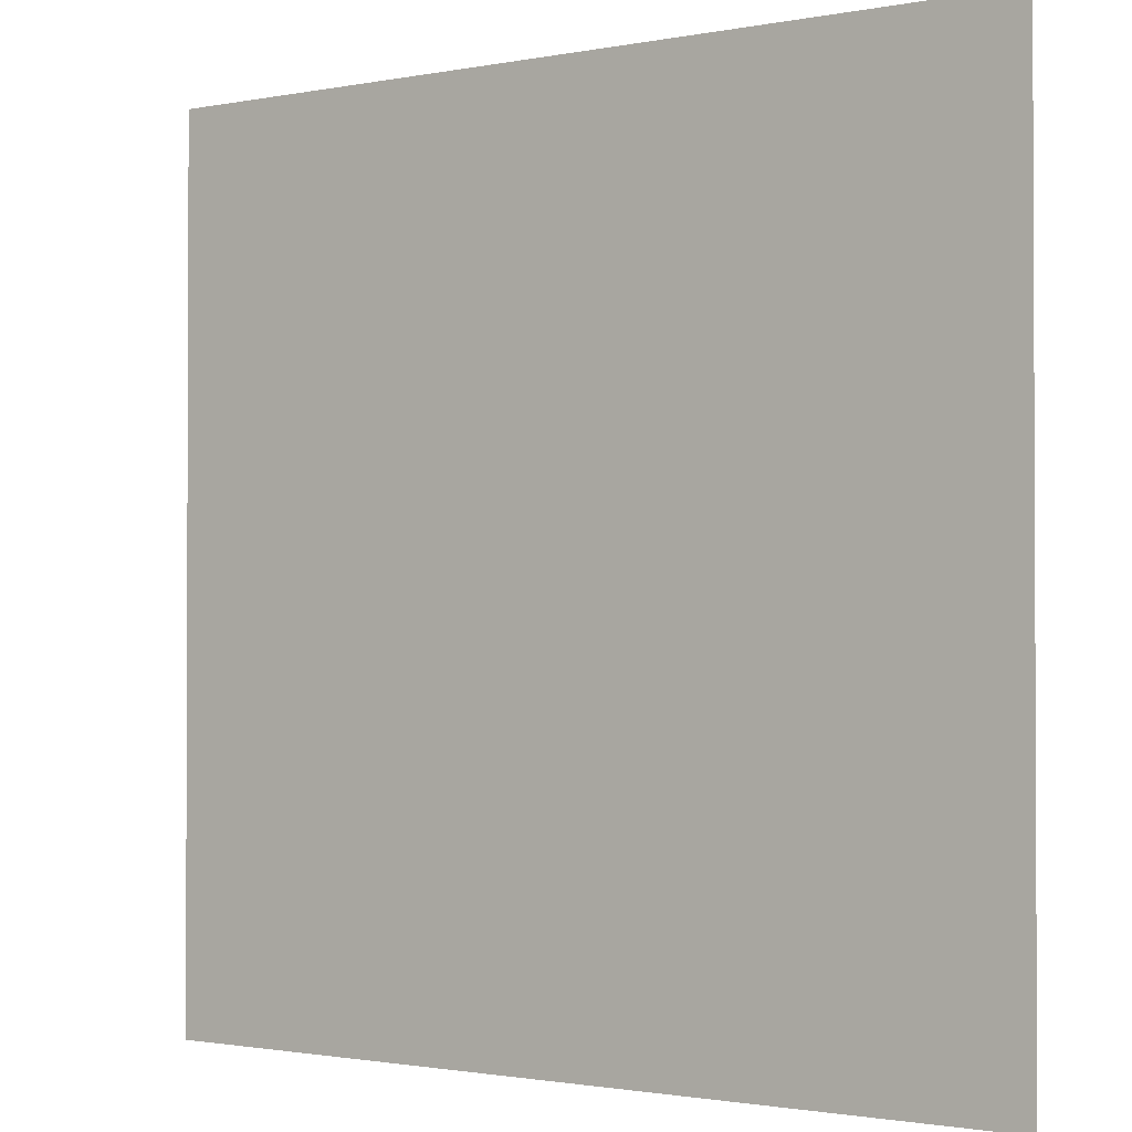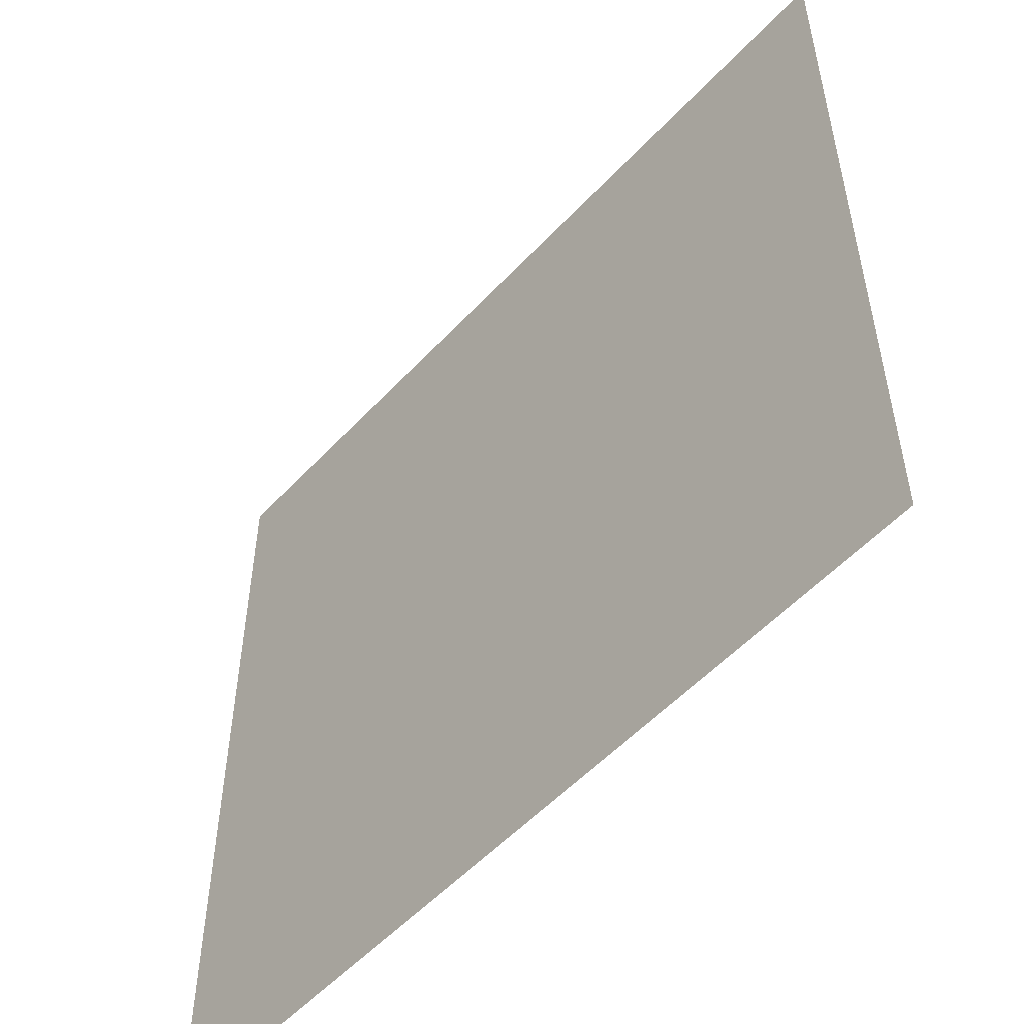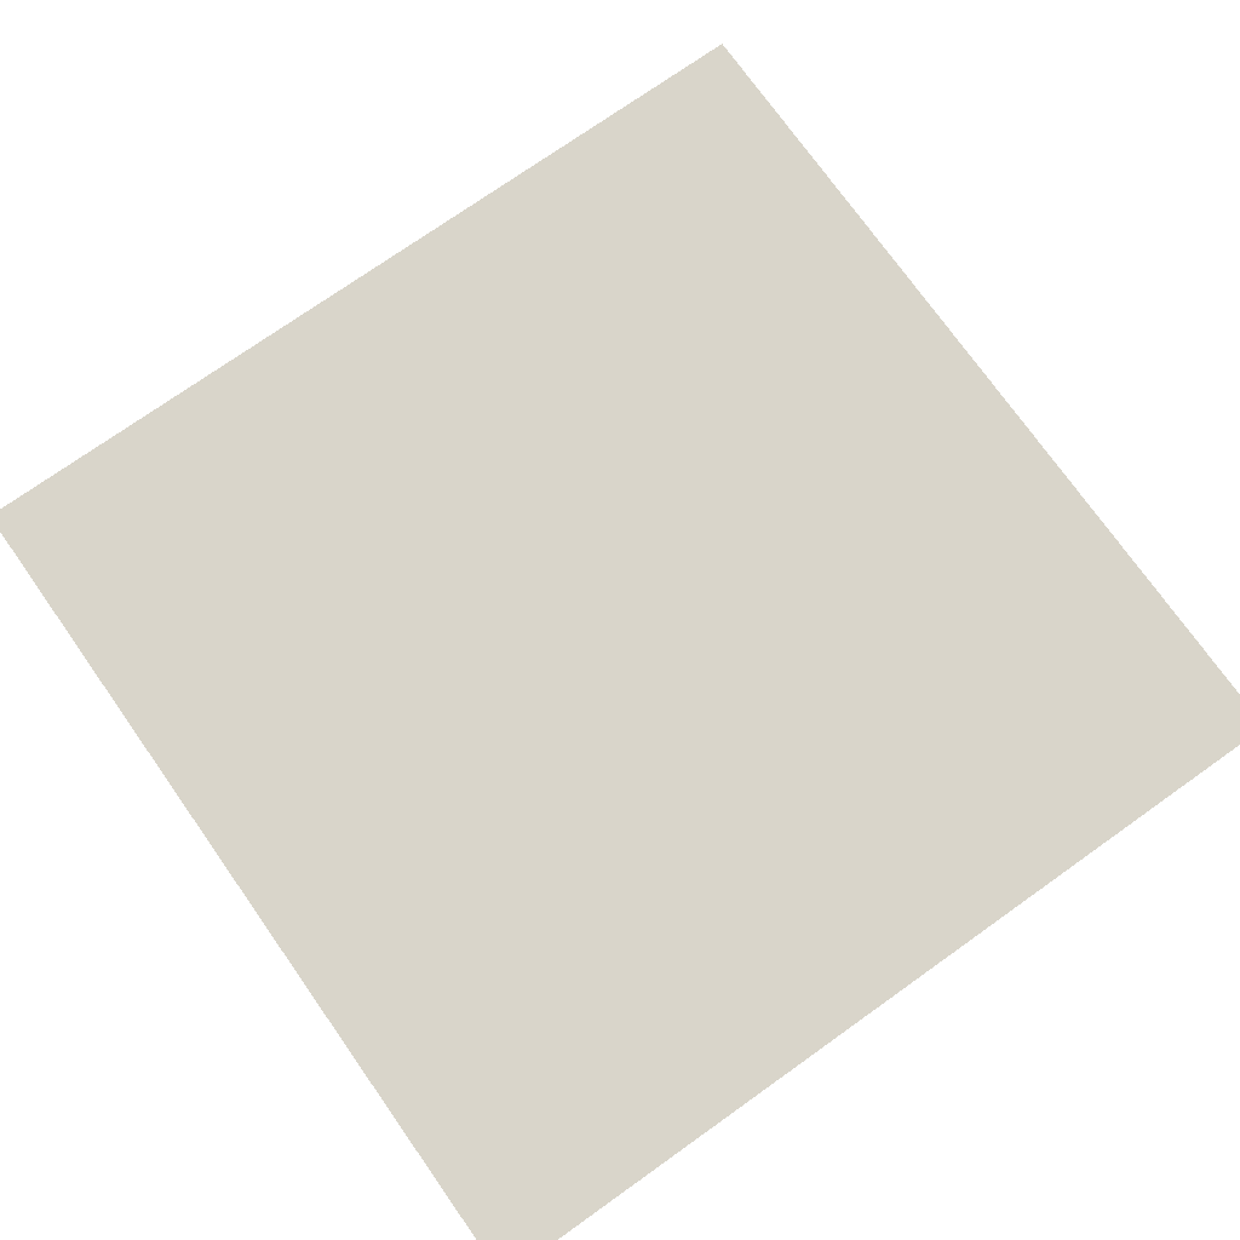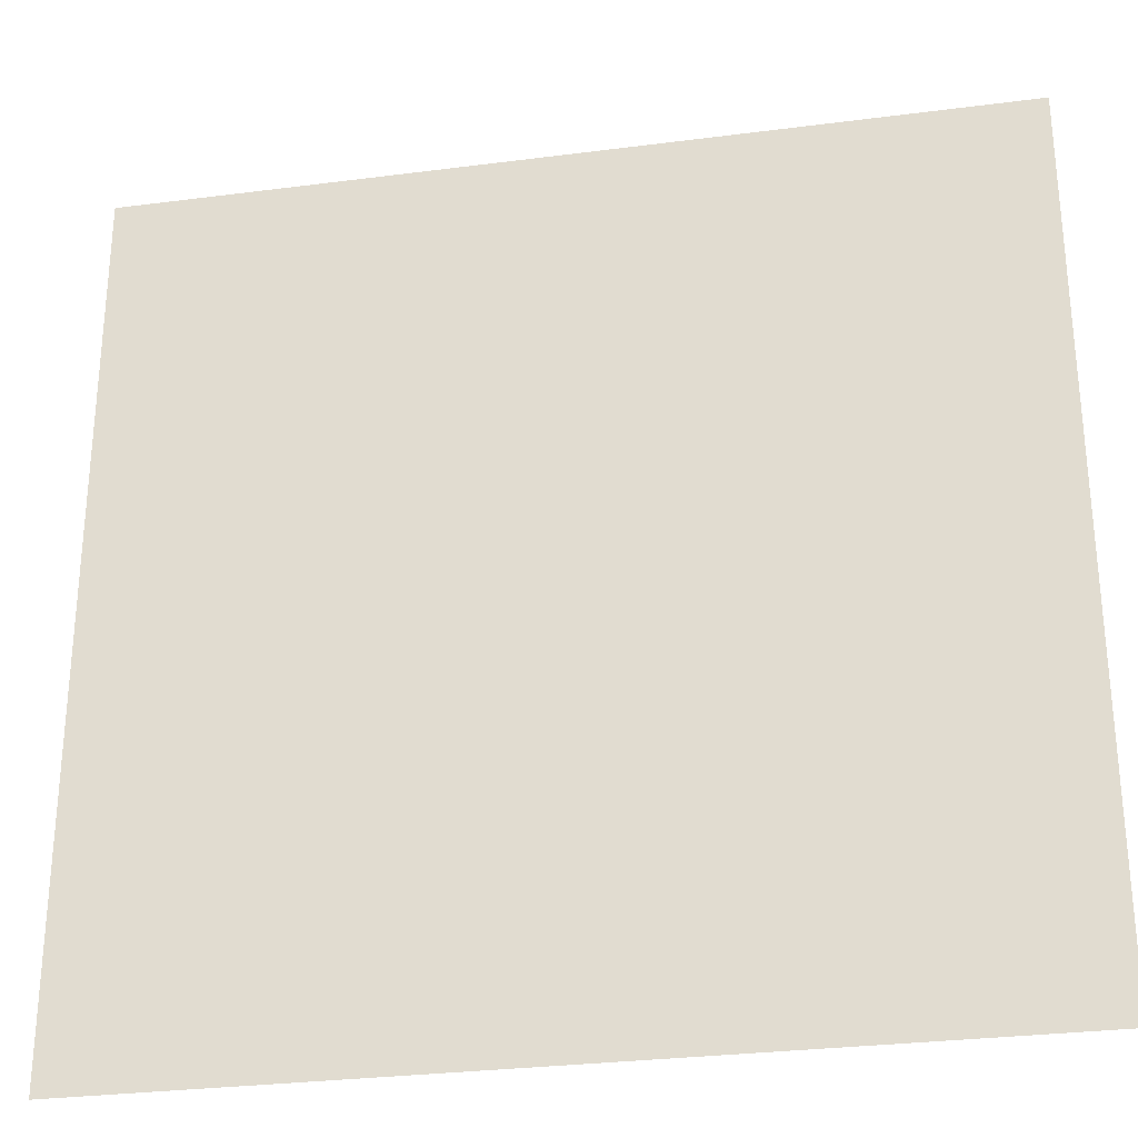
<metadata>
{"format":"obj","ext":"obj","renderer":"f3d","projection":"perspective","resolution":1024,"background":"white","views":[{"elev":-1.4,"azim":35.5,"up":"+Y"},{"elev":-53.8,"azim":48.3,"up":"+Y"},{"elev":74.7,"azim":-125.3,"up":"+Z"},{"elev":-29.2,"azim":-169.1,"up":"+Y"}]}
</metadata>
<code>
v -0.88 -0.72 0
v -1.04 -0.72 0
v -1.04 -0.56 0
v -0.88 -0.56 0
v -1.2 -0.72 0
v -1.2 -0.56 0
v -1.36 -0.72 0
v -1.36 -0.56 0
v -1.52 -0.72 0
v -1.52 -0.56 0
v -1.68 -0.72 0
v -1.68 -0.56 0
v -1.84 -0.72 0
v -1.84 -0.56 0
v -2 -0.72 0
v -2 -0.56 0
v -0.72 -0.88 0
v -0.88 -0.88 0
v -0.72 -0.72 0
v -1.04 -0.88 0
v -1.2 -0.88 0
v -1.36 -0.88 0
v -1.52 -0.88 0
v -1.68 -0.88 0
v -1.84 -0.88 0
v -2 -0.88 0
v -2.16 -0.88 0
v -2.16 -0.72 0
v -0.56 -1.04 0
v -0.72 -1.04 0
v -0.56 -0.88 0
v -0.88 -1.04 0
v -1.04 -1.04 0
v -1.2 -1.04 0
v -1.36 -1.04 0
v -1.52 -1.04 0
v -1.68 -1.04 0
v -1.84 -1.04 0
v -2 -1.04 0
v -2.16 -1.04 0
v -2.32 -1.04 0
v -2.32 -0.88 0
v -0.56 -1.2 0
v -0.72 -1.2 0
v -0.88 -1.2 0
v -1.04 -1.2 0
v -1.2 -1.2 0
v -1.36 -1.2 0
v -1.52 -1.2 0
v -1.68 -1.2 0
v -1.84 -1.2 0
v -2 -1.2 0
v -2.16 -1.2 0
v -2.32 -1.2 0
v -0.56 -1.36 0
v -0.72 -1.36 0
v -0.88 -1.36 0
v -1.04 -1.36 0
v -1.2 -1.36 0
v -1.36 -1.36 0
v -1.52 -1.36 0
v -1.68 -1.36 0
v -1.84 -1.36 0
v -2 -1.36 0
v -2.16 -1.36 0
v -2.32 -1.36 0
v -0.56 -1.52 0
v -0.72 -1.52 0
v -0.88 -1.52 0
v -1.04 -1.52 0
v -1.2 -1.52 0
v -1.36 -1.52 0
v -1.52 -1.52 0
v -1.68 -1.52 0
v -1.84 -1.52 0
v -2 -1.52 0
v -2.16 -1.52 0
v -2.32 -1.52 0
v -0.56 -1.68 0
v -0.72 -1.68 0
v -0.88 -1.68 0
v -1.04 -1.68 0
v -1.2 -1.68 0
v -1.36 -1.68 0
v -1.52 -1.68 0
v -1.68 -1.68 0
v -1.84 -1.68 0
v -2 -1.68 0
v -2.16 -1.68 0
v -2.32 -1.68 0
v -0.56 -1.84 0
v -0.72 -1.84 0
v -0.88 -1.84 0
v -1.04 -1.84 0
v -1.2 -1.84 0
v -1.36 -1.84 0
v -1.52 -1.84 0
v -1.68 -1.84 0
v -1.84 -1.84 0
v -2 -1.84 0
v -2.16 -1.84 0
v -2.32 -1.84 0
v -0.56 -2 0
v -0.72 -2 0
v -0.88 -2 0
v -1.04 -2 0
v -1.2 -2 0
v -1.36 -2 0
v -1.52 -2 0
v -1.68 -2 0
v -1.84 -2 0
v -2 -2 0
v -2.16 -2 0
v -2.32 -2 0
v -0.88 -2.16 0
v -1.04 -2.16 0
v -1.2 -2.16 0
v -1.36 -2.16 0
v -1.52 -2.16 0
v -1.68 -2.16 0
v -1.84 -2.16 0
v -2 -2.16 0
v -2.16 -2.16 0
v -0.88 -2.32 0
v -1.04 -2.32 0
v -1.2 -2.32 0
v -1.36 -2.32 0
v -1.52 -2.32 0
v -1.68 -2.32 0
v -1.84 -2.32 0
v -2 -2.32 0
v -0.96 -0.88 0
v -1.12 -0.88 0
v -1.12 -0.56 0
v -0.96 -0.56 0
v -1.28 -0.88 0
v -1.28 -0.56 0
v -1.44 -0.88 0
v -1.44 -0.56 0
v -1.6 -0.88 0
v -1.6 -0.56 0
v -1.76 -0.88 0
v -1.76 -0.56 0
v -1.92 -0.88 0
v -1.92 -0.56 0
v -0.56 -0.96 0
v -0.96 -0.96 0
v -0.56 -0.56 0
v -1.92 -0.96 0
v -2.32 -0.96 0
v -2.32 -0.56 0
v -0.56 -1.12 0
v -0.88 -1.12 0
v -0.88 -0.96 0
v -0.56 -1.28 0
v -0.88 -1.28 0
v -0.56 -1.44 0
v -0.88 -1.44 0
v -0.56 -1.6 0
v -0.88 -1.6 0
v -0.56 -1.76 0
v -0.88 -1.76 0
v -0.56 -1.92 0
v -0.88 -1.92 0
v -2 -1.12 0
v -2.32 -1.12 0
v -2 -0.96 0
v -2 -1.28 0
v -2.32 -1.28 0
v -2 -1.44 0
v -2.32 -1.44 0
v -2 -1.6 0
v -2.32 -1.6 0
v -2 -1.76 0
v -2.32 -1.76 0
v -2 -1.92 0
v -2.32 -1.92 0
v -0.56 -2.32 0
v -0.96 -2.32 0
v -0.96 -1.92 0
v -1.12 -2.32 0
v -1.12 -2 0
v -0.96 -2 0
v -1.28 -2.32 0
v -1.28 -2 0
v -1.44 -2.32 0
v -1.44 -2 0
v -1.6 -2.32 0
v -1.6 -2 0
v -1.76 -2.32 0
v -1.76 -2 0
v -1.92 -2.32 0
v -1.92 -2 0
v -2.32 -2.32 0
v -1.92 -1.92 0
v -0.8 -1.12 0
v -0.96 -1.12 0
v -0.8 -0.96 0
v -1.92 -1.12 0
v -2.08 -1.12 0
v -2.08 -0.96 0
v -0.96 -1.2 0
v -1.04 -1.12 0
v -1.12 -1.2 0
v -1.12 -1.12 0
v -1.28 -1.2 0
v -1.36 -1.12 0
v -1.28 -1.12 0
v -1.44 -1.2 0
v -1.52 -1.12 0
v -1.44 -1.12 0
v -1.6 -1.2 0
v -1.6 -1.12 0
v -1.76 -1.2 0
v -1.84 -1.12 0
v -1.76 -1.12 0
v -1.2 -1.12 0
v -1.68 -1.12 0
v -1.92 -1.2 0
v -0.96 -1.28 0
v -1.04 -1.28 0
v -0.96 -1.36 0
v -0.96 -1.52 0
v -1.04 -1.44 0
v -0.96 -1.44 0
v -0.96 -1.6 0
v -1.04 -1.6 0
v -1.12 -1.28 0
v -1.12 -1.36 0
v -1.76 -1.36 0
v -1.84 -1.28 0
v -1.76 -1.28 0
v -1.12 -1.44 0
v -1.2 -1.44 0
v -1.44 -1.44 0
v -1.52 -1.44 0
v -1.44 -1.36 0
v -1.6 -1.44 0
v -1.68 -1.44 0
v -1.6 -1.36 0
v -1.76 -1.44 0
v -1.12 -1.52 0
v -1.44 -1.52 0
v -1.36 -1.44 0
v -1.6 -1.52 0
v -1.2 -1.6 0
v -1.28 -1.6 0
v -1.28 -1.52 0
v -1.44 -1.6 0
v -1.52 -1.6 0
v -1.28 -1.68 0
v -1.36 -1.6 0
v -1.6 -1.68 0
v -1.6 -1.6 0
v -1.52 -1.76 0
v -1.6 -1.76 0
v -1.68 -1.76 0
v -1.76 -1.76 0
v -1.84 -1.76 0
v -1.76 -1.68 0
v -1.12 -1.84 0
v -1.2 -1.76 0
v -1.12 -1.76 0
v -1.44 -1.84 0
v -1.44 -1.76 0
v -1.36 -1.76 0
v -1.2 -1.28 0
v -1.28 -1.28 0
v -1.36 -1.28 0
v -1.44 -1.28 0
v -1.52 -1.28 0
v -1.68 -1.28 0
v -1.28 -1.44 0
v -1.76 -1.52 0
v -1.84 -1.44 0
v -1.68 -1.6 0
v -1.76 -1.6 0
v -1.84 -1.6 0
v -1.12 -1.68 0
v -1.12 -1.6 0
v -1.44 -1.68 0
v -1.28 -1.76 0
v -1.6 -1.84 0
v -1.76 -1.84 0
v -1.6 -1.28 0
v -1.28 -1.36 0
v -1.28 -1.84 0
v -1.04 -1.76 0
v -1.92 -1.28 0
v -1.92 -1.6 0
v -1.92 -1.52 0
v -1.92 -1.68 0
v -1.92 -1.76 0
v -1.92 -1.36 0
v -1.92 -1.44 0
v -1.92 -1.84 0
v -0.96 -1.68 0
v -0.96 -1.76 0
v -0.96 -1.84 0
v -1.04 -1.92 0
v -1.12 -1.92 0
v -1.2 -1.92 0
v -1.44 -1.92 0
v -1.52 -1.92 0
v -1.6 -1.92 0
v -1.68 -1.92 0
v -1.28 -1.92 0
v -1.36 -1.92 0
v -1.76 -1.92 0
v -1.84 -1.92 0
v -1.76 -0.96 0
v -1.92 -0.8 0
v -1.76 -0.8 0
v -0.64 -1.6 0
v -0.64 -1.28 0
v -1.6 -2.24 0
v -1.28 -2.24 0
v -0.96 -0.8 0
v -1.04 -0.8 0
v -0.96 -0.72 0
v -1.12 -0.8 0
v -1.12 -0.72 0
v -1.2 -0.8 0
v -1.28 -0.8 0
v -1.28 -0.72 0
v -1.36 -0.8 0
v -1.44 -0.8 0
v -1.44 -0.72 0
v -1.52 -0.8 0
v -1.6 -0.8 0
v -1.6 -0.72 0
v -1.68 -0.8 0
v -1.76 -0.72 0
v -1.84 -0.8 0
v -1.92 -0.72 0
v -0.8 -1.04 0
v -0.72 -0.96 0
v -2.08 -1.04 0
v -2.16 -0.96 0
v -0.72 -1.12 0
v -2.16 -1.12 0
v -0.8 -1.2 0
v -2.08 -1.2 0
v -0.72 -1.28 0
v -0.8 -1.28 0
v -2.08 -1.28 0
v -2.16 -1.28 0
v -0.8 -1.36 0
v -2.08 -1.36 0
v -2.08 -1.44 0
v -2.16 -1.44 0
v -2.08 -1.52 0
v -0.72 -1.6 0
v -0.8 -1.6 0
v -0.8 -1.52 0
v -2.08 -1.6 0
v -2.16 -1.6 0
v -0.8 -1.68 0
v -2.08 -1.68 0
v -0.72 -1.76 0
v -0.8 -1.76 0
v -2.08 -1.76 0
v -2.16 -1.76 0
v -0.8 -1.84 0
v -2.08 -1.84 0
v -0.72 -1.92 0
v -0.8 -1.92 0
v -2.08 -1.92 0
v -2.16 -1.92 0
v -0.96 -2.16 0
v -1.04 -2.08 0
v -0.96 -2.08 0
v -1.12 -2.16 0
v -1.12 -2.08 0
v -1.2 -2.08 0
v -1.28 -2.16 0
v -1.28 -2.08 0
v -1.36 -2.08 0
v -1.6 -2.16 0
v -1.6 -2.08 0
v -1.52 -2.08 0
v -1.68 -2.08 0
v -1.76 -2.16 0
v -1.76 -2.08 0
v -1.84 -2.08 0
v -1.92 -2.16 0
v -1.92 -2.08 0
v -1.36 -2.24 0
v -1.52 -2.24 0
v -0.88 -0.8 0
v -0.8 -0.88 0
v -1.84 -0.96 0
v -0.8 -1.44 0
v -1.44 -1.04 0
v -0.72 -1.44 0
v -2.08 -2 0
v -2 -2.08 0
v -0.8 -2 0
v -0.88 -2.08 0
v -2 -0.8 0
v -2.08 -0.88 0
g mesh_0001
f 1 2 3 4
f 2 5 6 3
f 5 7 8 6
f 7 9 10 8
f 9 11 12 10
f 11 13 14 12
f 13 15 16 14
f 17 18 1 19
f 18 20 2 1
f 20 21 5 2
f 21 22 7 5
f 22 23 9 7
f 23 24 11 9
f 24 25 13 11
f 25 26 15 13
f 26 27 28 15
f 29 30 17 31
f 30 32 18 17
f 32 33 20 18
f 33 34 21 20
f 34 35 22 21
f 35 36 23 22
f 36 37 24 23
f 37 38 25 24
f 38 39 26 25
f 39 40 27 26
f 40 41 42 27
f 43 44 30 29
f 44 45 32 30
f 45 46 33 32
f 46 47 34 33
f 47 48 35 34
f 48 49 36 35
f 49 50 37 36
f 50 51 38 37
f 51 52 39 38
f 52 53 40 39
f 53 54 41 40
f 55 56 44 43
f 56 57 45 44
f 57 58 46 45
f 58 59 47 46
f 59 60 48 47
f 60 61 49 48
f 61 62 50 49
f 62 63 51 50
f 63 64 52 51
f 64 65 53 52
f 65 66 54 53
f 67 68 56 55
f 68 69 57 56
f 69 70 58 57
f 70 71 59 58
f 71 72 60 59
f 72 73 61 60
f 73 74 62 61
f 74 75 63 62
f 75 76 64 63
f 76 77 65 64
f 77 78 66 65
f 79 80 68 67
f 80 81 69 68
f 81 82 70 69
f 82 83 71 70
f 83 84 72 71
f 84 85 73 72
f 85 86 74 73
f 86 87 75 74
f 87 88 76 75
f 88 89 77 76
f 89 90 78 77
f 91 92 80 79
f 92 93 81 80
f 93 94 82 81
f 94 95 83 82
f 95 96 84 83
f 96 97 85 84
f 97 98 86 85
f 98 99 87 86
f 99 100 88 87
f 100 101 89 88
f 101 102 90 89
f 103 104 92 91
f 104 105 93 92
f 105 106 94 93
f 106 107 95 94
f 107 108 96 95
f 108 109 97 96
f 109 110 98 97
f 110 111 99 98
f 111 112 100 99
f 112 113 101 100
f 113 114 102 101
f 115 116 106 105
f 116 117 107 106
f 117 118 108 107
f 118 119 109 108
f 119 120 110 109
f 120 121 111 110
f 121 122 112 111
f 122 123 113 112
f 124 125 116 115
f 125 126 117 116
f 126 127 118 117
f 127 128 119 118
f 128 129 120 119
f 129 130 121 120
f 130 131 122 121
g mesh_0002
f 132 133 134 135
f 133 136 137 134
f 136 138 139 137
f 138 140 141 139
f 140 142 143 141
f 142 144 145 143
g mesh_0003
f 146 147 135 148
g mesh_0004
f 149 150 151 145
g mesh_0005
f 152 153 154 146
f 155 156 153 152
f 157 158 156 155
f 159 160 158 157
f 161 162 160 159
f 163 164 162 161
g mesh_0006
f 165 166 150 167
f 168 169 166 165
f 170 171 169 168
f 172 173 171 170
f 174 175 173 172
f 176 177 175 174
g mesh_0007
f 178 179 180 163
g mesh_0008
f 179 181 182 183
f 181 184 185 182
f 184 186 187 185
f 186 188 189 187
f 188 190 191 189
f 190 192 193 191
g mesh_0009
f 192 194 177 195
g mesh_0010
f 159 160 156 155
g mesh_0011
f 184 188 189 185
g mesh_0012
f 196 197 147 198
g mesh_0013
f 199 200 201 149
g mesh_0014
f 202 46 203 197
g mesh_0015
f 46 204 205 203
f 206 48 207 208
f 209 49 210 211
f 49 212 213 210
f 214 51 215 216
g mesh_0016
f 204 47 217 205
f 47 206 208 217
f 48 209 211 207
f 212 50 218 213
f 50 214 216 218
g mesh_0017
f 51 219 199 215
g mesh_0018
f 220 221 46 202
f 222 58 221 220
f 223 70 224 225
f 226 227 70 223
g mesh_0019
f 221 228 204 46
f 58 229 228 221
f 230 63 231 232
f 233 234 59 229
f 235 236 61 237
f 238 239 62 240
f 239 241 230 62
f 70 242 233 224
f 72 243 235 244
f 245 74 239 238
f 246 247 248 71
f 249 250 73 243
f 83 251 247 246
f 251 84 252 247
f 85 253 254 250
f 255 256 253 85
f 256 257 86 253
f 258 259 87 260
f 261 95 262 263
f 96 264 265 266
g mesh_0020
f 228 267 47 204
f 267 268 206 47
f 268 269 48 206
f 270 271 49 209
f 229 59 267 228
f 237 61 271 270
f 62 230 232 272
f 224 233 229 58
f 244 235 237 60
f 248 72 244 273
f 274 75 275 241
f 250 254 245 73
f 254 276 74 245
f 276 277 274 74
f 277 278 75 274
f 279 83 246 280
f 84 281 249 252
f 281 85 250 249
f 260 87 278 277
f 263 262 83 279
f 282 266 84 251
f 265 255 85 281
f 257 258 260 86
f 264 97 255 265
f 97 283 256 255
f 284 99 259 258
g mesh_0021
f 269 270 209 48
f 271 285 212 49
f 286 60 269 268
f 60 237 270 269
f 61 240 285 271
f 240 62 272 285
f 234 273 286 59
f 273 244 60 286
f 241 275 63 230
f 71 248 273 234
f 243 73 236 235
f 252 249 243 72
f 262 282 251 83
f 95 287 282 262
f 287 96 266 282
g mesh_0022
f 285 272 50 212
f 272 232 214 50
f 232 231 51 214
f 59 286 268 267
f 236 238 240 61
f 242 71 234 233
f 73 245 238 236
f 74 274 241 239
f 227 280 242 70
f 280 246 71 242
f 247 252 72 248
f 82 279 280 227
f 253 86 276 254
f 86 260 277 276
f 288 263 279 82
f 266 265 281 84
f 94 261 263 288
f 283 98 257 256
f 98 284 258 257
g mesh_0023
f 231 289 219 51
f 278 290 291 75
f 87 292 290 278
f 259 293 292 87
g mesh_0024
f 63 294 289 231
f 275 295 294 63
f 75 291 295 275
f 99 296 293 259
g mesh_0025
f 225 224 58 222
f 297 82 227 226
f 298 288 82 297
f 299 94 288 298
g mesh_0026
f 180 300 94 299
g mesh_0027
f 300 301 261 94
f 301 302 95 261
f 303 304 97 264
f 304 305 283 97
f 305 306 98 283
g mesh_0028
f 302 307 287 95
f 307 308 96 287
f 308 303 264 96
f 306 309 284 98
f 309 310 99 284
g mesh_0029
f 310 195 296 99
g mesh_0030
f 311 149 312 313
f 96 97 85 84
g mesh_0031
f 60 61 36 35
g mesh_0032
f 233 273 268 228
f 68 69 57 56
g mesh_0033
f 245 291 294 240
g mesh_0034
f 252 250 236 244
g mesh_0035
f 253 292 291 245
g mesh_0036
f 159 314 315 155
g mesh_0037
f 184 188 316 317
g mesh_0043
f 318 319 2 320
f 319 321 322 2
f 321 323 5 322
f 323 324 325 5
f 324 326 7 325
f 326 327 328 7
f 327 329 9 328
f 329 330 331 9
f 330 332 11 331
f 332 313 333 11
f 313 334 13 333
f 334 312 335 13
f 30 336 198 337
f 338 40 339 201
f 340 196 336 30
f 200 341 40 338
f 44 342 196 340
f 48 209 211 207
f 209 49 210 211
f 343 53 341 200
f 344 345 342 44
f 269 270 209 48
f 270 271 49 209
f 346 347 53 343
f 56 348 345 344
f 349 65 347 346
f 239 241 230 62
f 241 275 63 230
f 350 351 65 349
f 74 274 241 239
f 274 75 275 241
f 352 77 351 350
f 353 354 355 68
f 276 277 274 74
f 277 278 75 274
f 356 357 77 352
f 80 358 354 353
f 86 260 277 276
f 260 87 278 277
f 359 89 357 356
f 360 361 358 80
f 362 363 89 359
f 92 364 361 360
f 365 101 363 362
f 366 367 364 92
f 368 369 101 365
f 370 116 371 372
f 116 373 374 371
f 373 117 375 374
f 117 376 377 375
f 376 118 378 377
f 119 379 380 381
f 379 120 382 380
f 120 383 384 382
f 383 121 385 384
f 121 386 387 385
f 317 388 118 376
f 389 316 379 119
f 184 127 388 317
f 128 188 316 389
g mesh_0044
f 18 132 318 390
f 198 154 18 391
f 392 149 144 25
f 237 61 271 270
f 234 273 286 59
f 355 69 158 393
f 75 291 295 275
f 249 250 73 243
f 87 292 290 278
f 264 97 255 265
g mesh_0045
f 142 25 334 313
f 207 211 394 35
f 229 59 267 228
f 395 393 348 56
f 238 239 62 240
f 72 243 235 244
f 254 276 74 245
f 266 265 281 84
f 112 396 368 176
f 387 397 112 193
g mesh_0046
f 25 144 312 334
f 211 210 36 394
f 59 286 268 267
f 393 158 57 348
f 275 295 294 63
f 243 73 236 235
f 278 290 291 75
f 265 255 85 281
f 398 105 164 367
f 399 372 183 105
g mesh_0047
f 144 26 400 312
f 311 392 25 142
f 167 201 401 26
f 60 237 270 269
f 233 234 59 229
f 68 355 393 395
f 245 74 239 238
f 252 249 243 72
f 253 86 276 254
f 96 264 265 266

</code>
